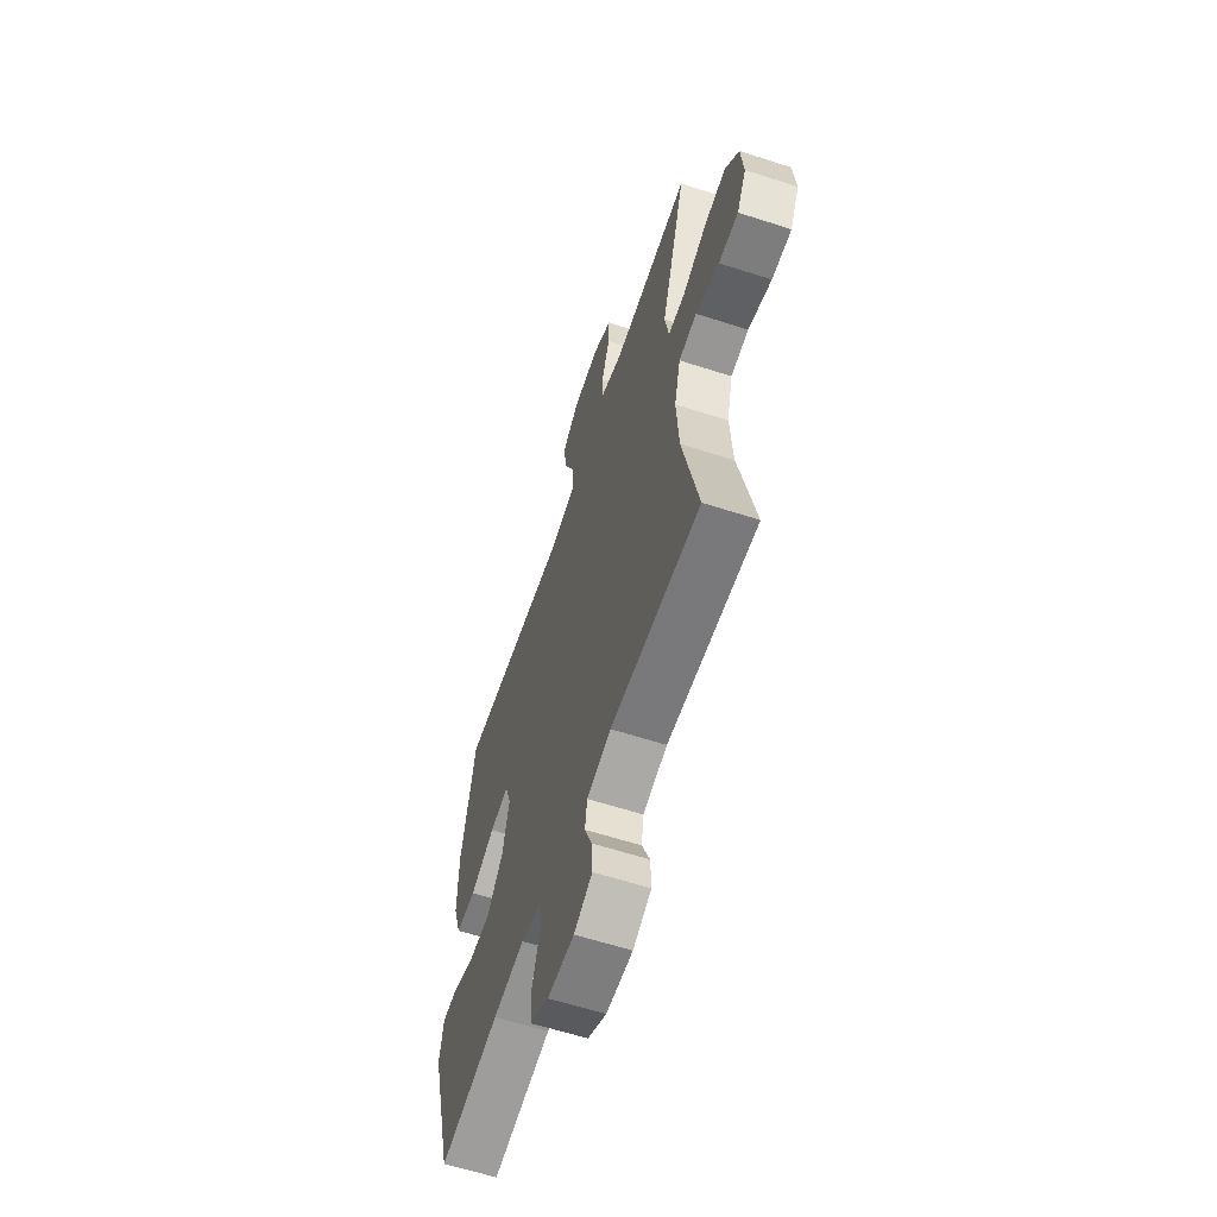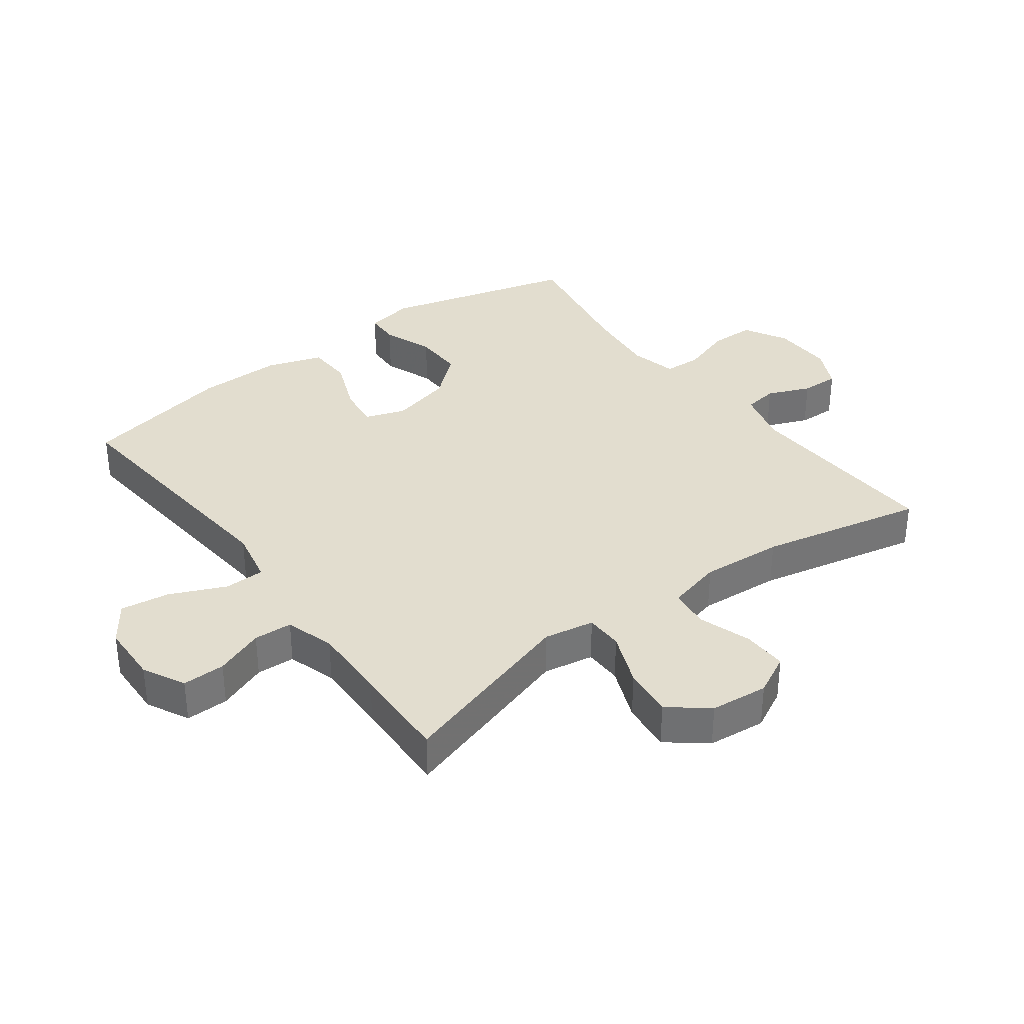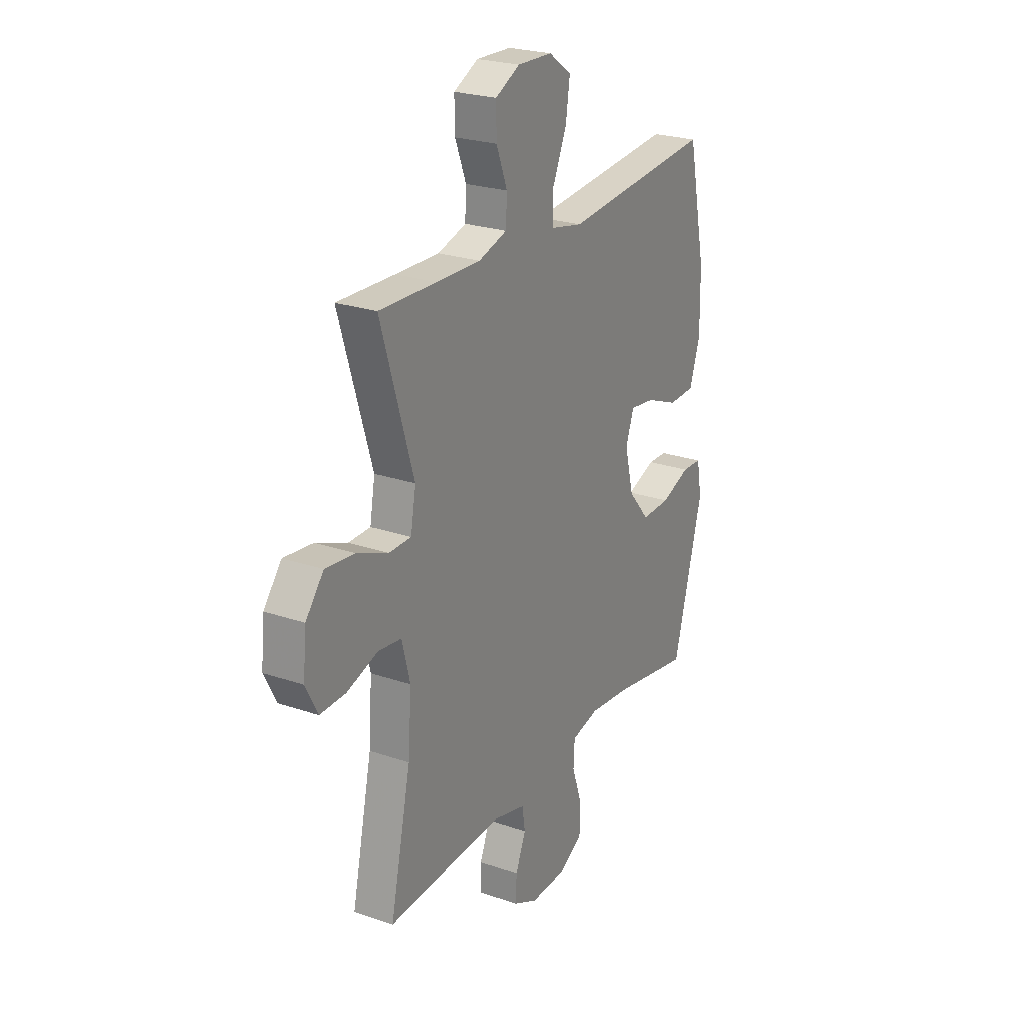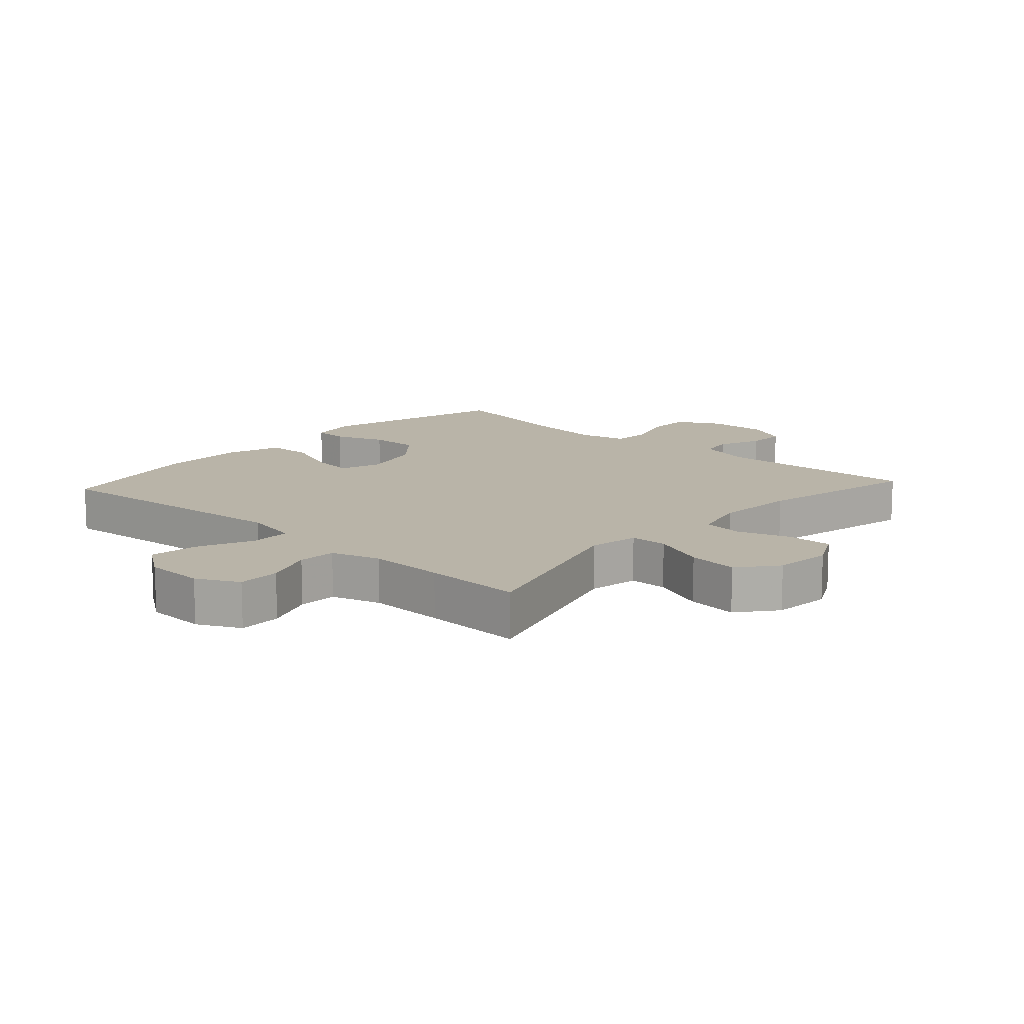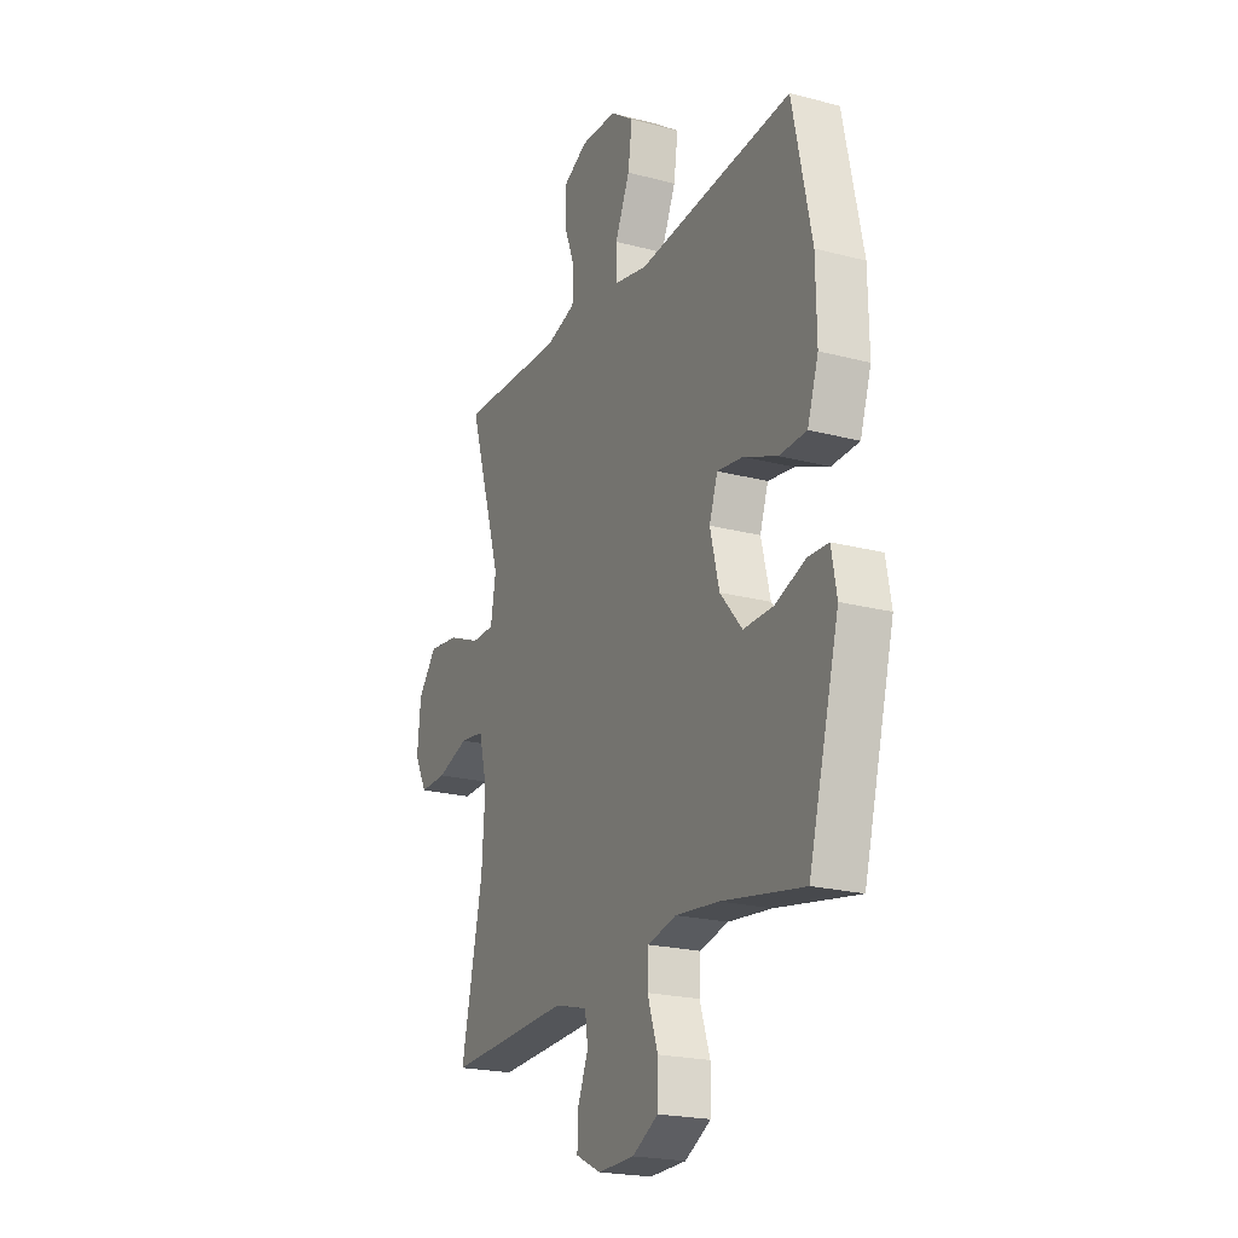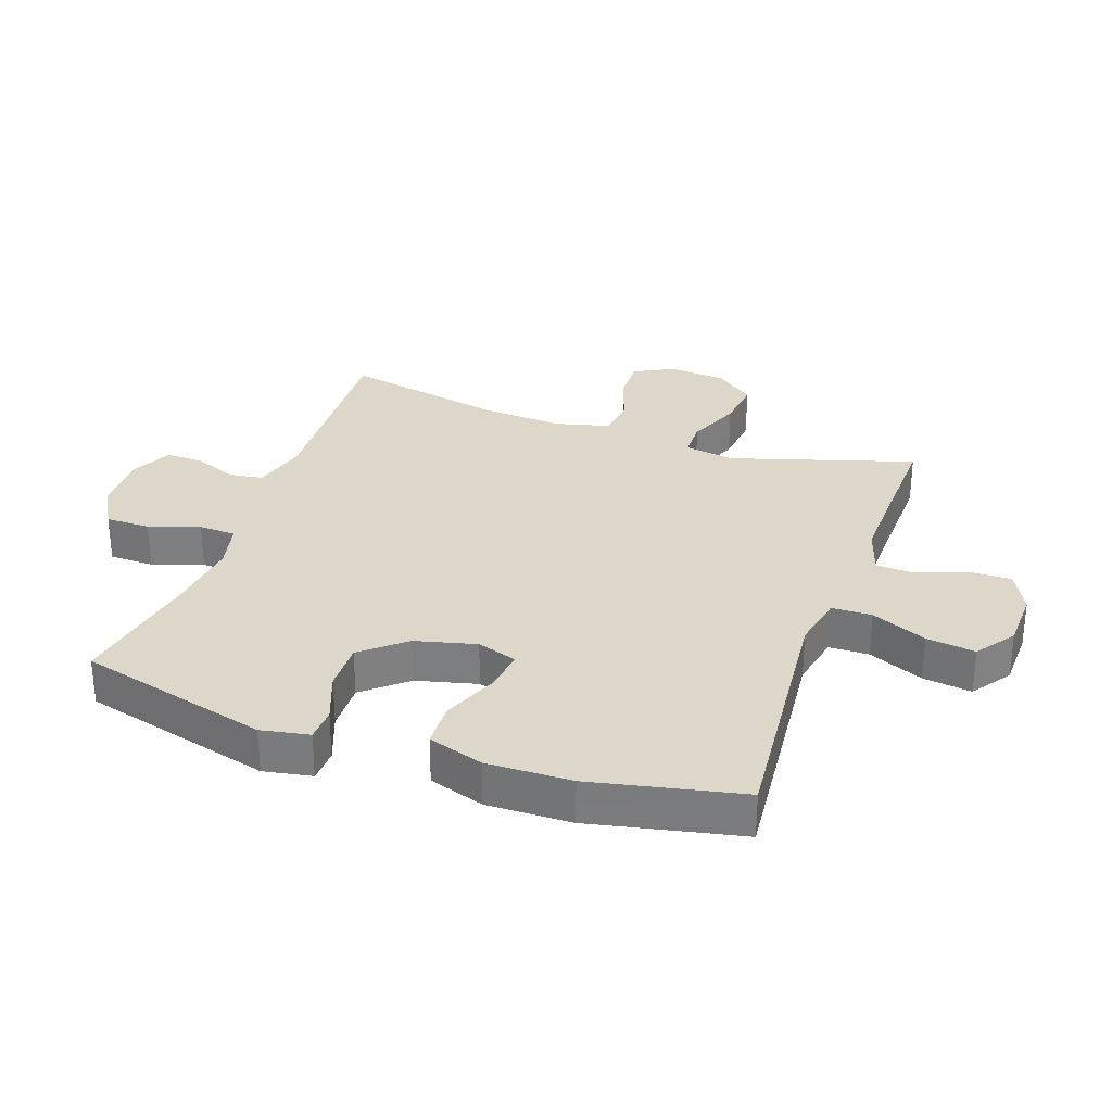
<metadata>
{"format":"obj","ext":"obj","renderer":"f3d","projection":"perspective","resolution":1024,"background":"white","views":[{"elev":-60.8,"azim":71.7,"up":"+Z"},{"elev":35.0,"azim":53.4,"up":"+Y"},{"elev":24.4,"azim":119.5,"up":"+Z"},{"elev":13.3,"azim":42.4,"up":"+Y"},{"elev":-21.4,"azim":-115.1,"up":"+Z"},{"elev":30.3,"azim":-70.8,"up":"+Y"}]}
</metadata>
<code>
v 0.5 0.07 -0.5
v 0.177 0.07 -0.483
v 0.09 0.07 -0.506
v 0.082 0.07 -0.56
v 0.11 0.07 -0.628
v 0.112 0.07 -0.688
v 0.046 0.07 -0.72
v -0.05 0.07 -0.717
v -0.118 0.07 -0.679
v -0.119 0.07 -0.608
v -0.092 0.07 -0.527
v -0.095 0.07 -0.468
v -0.17 0.07 -0.45
v -0.284 0.07 -0.462
v -0.5 0.07 -0.5
v -0.581 0.07 -0.196
v -0.567 0.07 -0.119
v -0.513 0.07 -0.117
v -0.433 0.07 -0.147
v -0.354 0.07 -0.149
v -0.296 0.07 -0.081
v -0.272 0.07 0.016
v -0.294 0.07 0.08
v -0.362 0.07 0.071
v -0.451 0.07 0.035
v -0.523 0.07 0.038
v -0.552 0.07 0.126
v -0.55 0.07 0.261
v -0.5 0.07 0.5
v -0.09 0.07 0.462
v -0.003 0.07 0.48
v -0.002 0.07 0.544
v -0.041 0.07 0.632
v -0.052 0.07 0.71
v 0.01 0.07 0.754
v 0.105 0.07 0.757
v 0.172 0.07 0.723
v 0.171 0.07 0.655
v 0.141 0.07 0.577
v 0.144 0.07 0.516
v 0.222 0.07 0.492
v 0.343 0.07 0.495
v 0.5 0.07 0.5
v 0.411 0.07 0.209
v 0.425 0.07 0.129
v 0.485 0.07 0.128
v 0.571 0.07 0.163
v 0.651 0.07 0.172
v 0.7 0.07 0.111
v 0.709 0.07 0.019
v 0.676 0.07 -0.045
v 0.605 0.07 -0.043
v 0.521 0.07 -0.015
v 0.457 0.07 -0.023
v 0.435 0.07 -0.11
v 0.444 0.07 -0.24
v 0.5 0 -0.5
v 0.177 0 -0.483
v 0.09 0 -0.506
v 0.082 0 -0.56
v 0.11 0 -0.628
v 0.112 0 -0.688
v 0.046 0 -0.72
v -0.05 0 -0.717
v -0.118 0 -0.679
v -0.119 0 -0.608
v -0.092 0 -0.527
v -0.095 0 -0.468
v -0.17 0 -0.45
v -0.284 0 -0.462
v -0.5 0 -0.5
v -0.581 0 -0.196
v -0.567 0 -0.119
v -0.513 0 -0.117
v -0.433 0 -0.147
v -0.354 0 -0.149
v -0.296 0 -0.081
v -0.272 0 0.016
v -0.294 0 0.08
v -0.362 0 0.071
v -0.451 0 0.035
v -0.523 0 0.038
v -0.552 0 0.126
v -0.55 0 0.261
v -0.5 0 0.5
v -0.09 0 0.462
v -0.003 0 0.48
v -0.002 0 0.544
v -0.041 0 0.632
v -0.052 0 0.71
v 0.01 0 0.754
v 0.105 0 0.757
v 0.172 0 0.723
v 0.171 0 0.655
v 0.141 0 0.577
v 0.144 0 0.516
v 0.222 0 0.492
v 0.343 0 0.495
v 0.5 0 0.5
v 0.411 0 0.209
v 0.425 0 0.129
v 0.485 0 0.128
v 0.571 0 0.163
v 0.651 0 0.172
v 0.7 0 0.111
v 0.709 0 0.019
v 0.676 0 -0.045
v 0.605 0 -0.043
v 0.521 0 -0.015
v 0.457 0 -0.023
v 0.435 0 -0.11
v 0.444 0 -0.24
f 51 52 53
f 50 51 53
f 49 50 53
f 48 49 53
f 47 48 53
f 46 47 53
f 45 46 53 54
f 42 43 44
f 41 42 44 45
f 45 54 55
f 41 45 55
f 40 41 55
f 37 38 39
f 36 37 39
f 35 36 39
f 34 35 39
f 33 34 39
f 32 33 39
f 31 32 39 40
f 28 29 30
f 27 28 30
f 26 27 30
f 25 26 30
f 24 25 30
f 23 24 30 31
f 40 55 56
f 31 40 56
f 23 31 56
f 22 23 56
f 17 18 19
f 16 17 19
f 15 16 19
f 14 15 19
f 13 14 19 20
f 12 13 20 21
f 9 10 11
f 8 9 11
f 7 8 11
f 6 7 11
f 5 6 11
f 4 5 11
f 3 4 11 12
f 21 22 56
f 12 21 56
f 3 12 56
f 2 3 56
f 1 2 56
f 109 108 107
f 109 107 106
f 109 106 105
f 109 105 104
f 109 104 103
f 109 103 102
f 110 109 102 101
f 100 99 98
f 101 100 98 97
f 111 110 101
f 111 101 97
f 111 97 96
f 95 94 93
f 95 93 92
f 95 92 91
f 95 91 90
f 95 90 89
f 95 89 88
f 96 95 88 87
f 86 85 84
f 86 84 83
f 86 83 82
f 86 82 81
f 86 81 80
f 87 86 80 79
f 112 111 96
f 112 96 87
f 112 87 79
f 112 79 78
f 75 74 73
f 75 73 72
f 75 72 71
f 75 71 70
f 76 75 70 69
f 77 76 69 68
f 67 66 65
f 67 65 64
f 67 64 63
f 67 63 62
f 67 62 61
f 67 61 60
f 68 67 60 59
f 112 78 77
f 112 77 68
f 112 68 59
f 112 59 58
f 112 58 57
f 1 57 58 2
f 2 58 59 3
f 3 59 60 4
f 4 60 61 5
f 5 61 62 6
f 6 62 63 7
f 7 63 64 8
f 8 64 65 9
f 9 65 66 10
f 10 66 67 11
f 11 67 68 12
f 12 68 69 13
f 13 69 70 14
f 14 70 71 15
f 15 71 72 16
f 16 72 73 17
f 17 73 74 18
f 18 74 75 19
f 19 75 76 20
f 20 76 77 21
f 21 77 78 22
f 22 78 79 23
f 23 79 80 24
f 24 80 81 25
f 25 81 82 26
f 26 82 83 27
f 27 83 84 28
f 28 84 85 29
f 29 85 86 30
f 30 86 87 31
f 31 87 88 32
f 32 88 89 33
f 33 89 90 34
f 34 90 91 35
f 35 91 92 36
f 36 92 93 37
f 37 93 94 38
f 38 94 95 39
f 39 95 96 40
f 40 96 97 41
f 41 97 98 42
f 42 98 99 43
f 43 99 100 44
f 44 100 101 45
f 45 101 102 46
f 46 102 103 47
f 47 103 104 48
f 48 104 105 49
f 49 105 106 50
f 50 106 107 51
f 51 107 108 52
f 52 108 109 53
f 53 109 110 54
f 54 110 111 55
f 55 111 112 56
f 56 112 57 1

</code>
